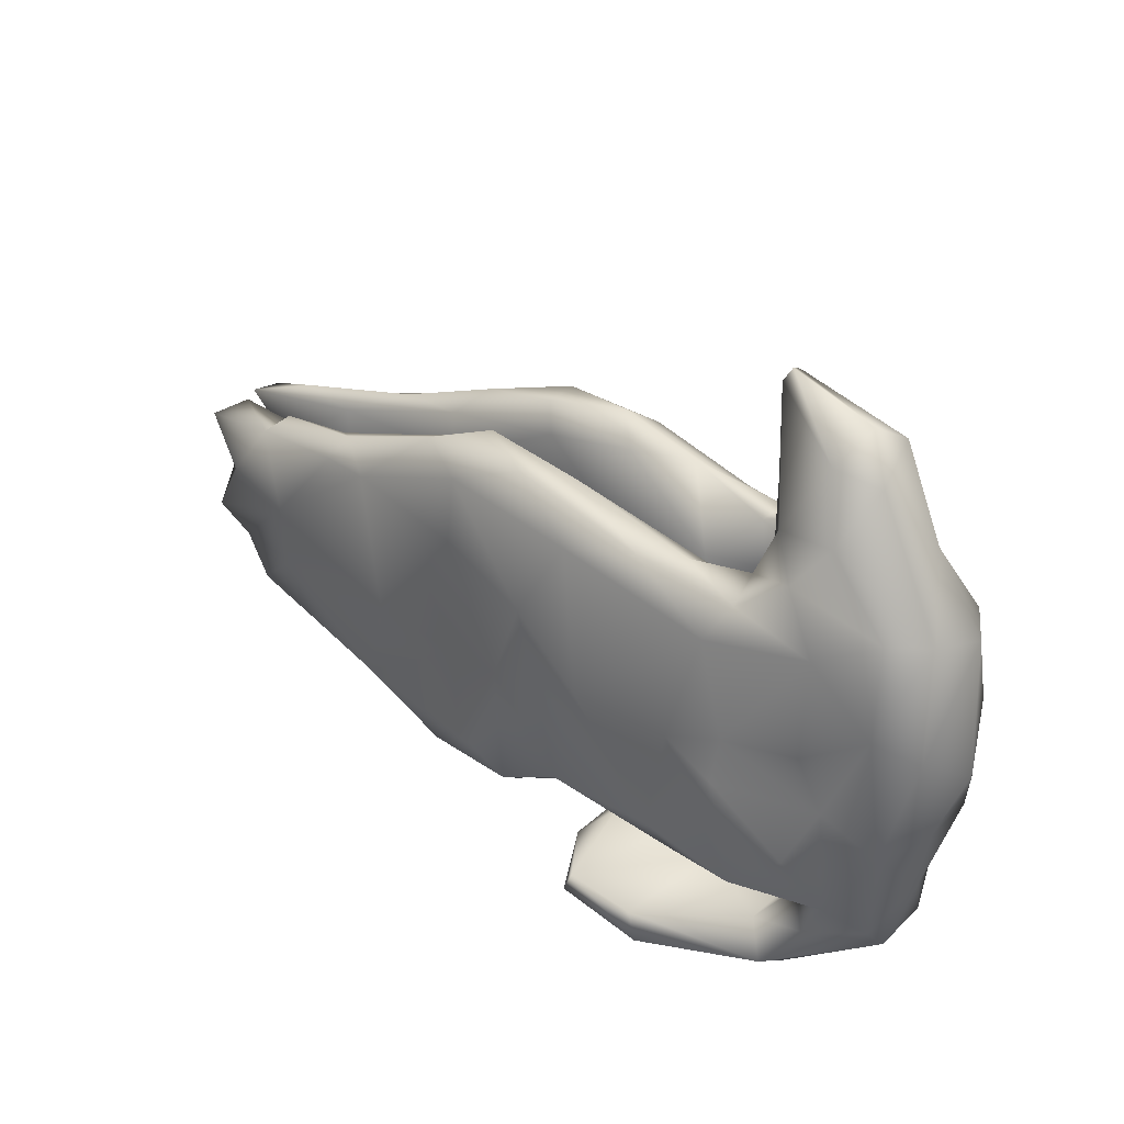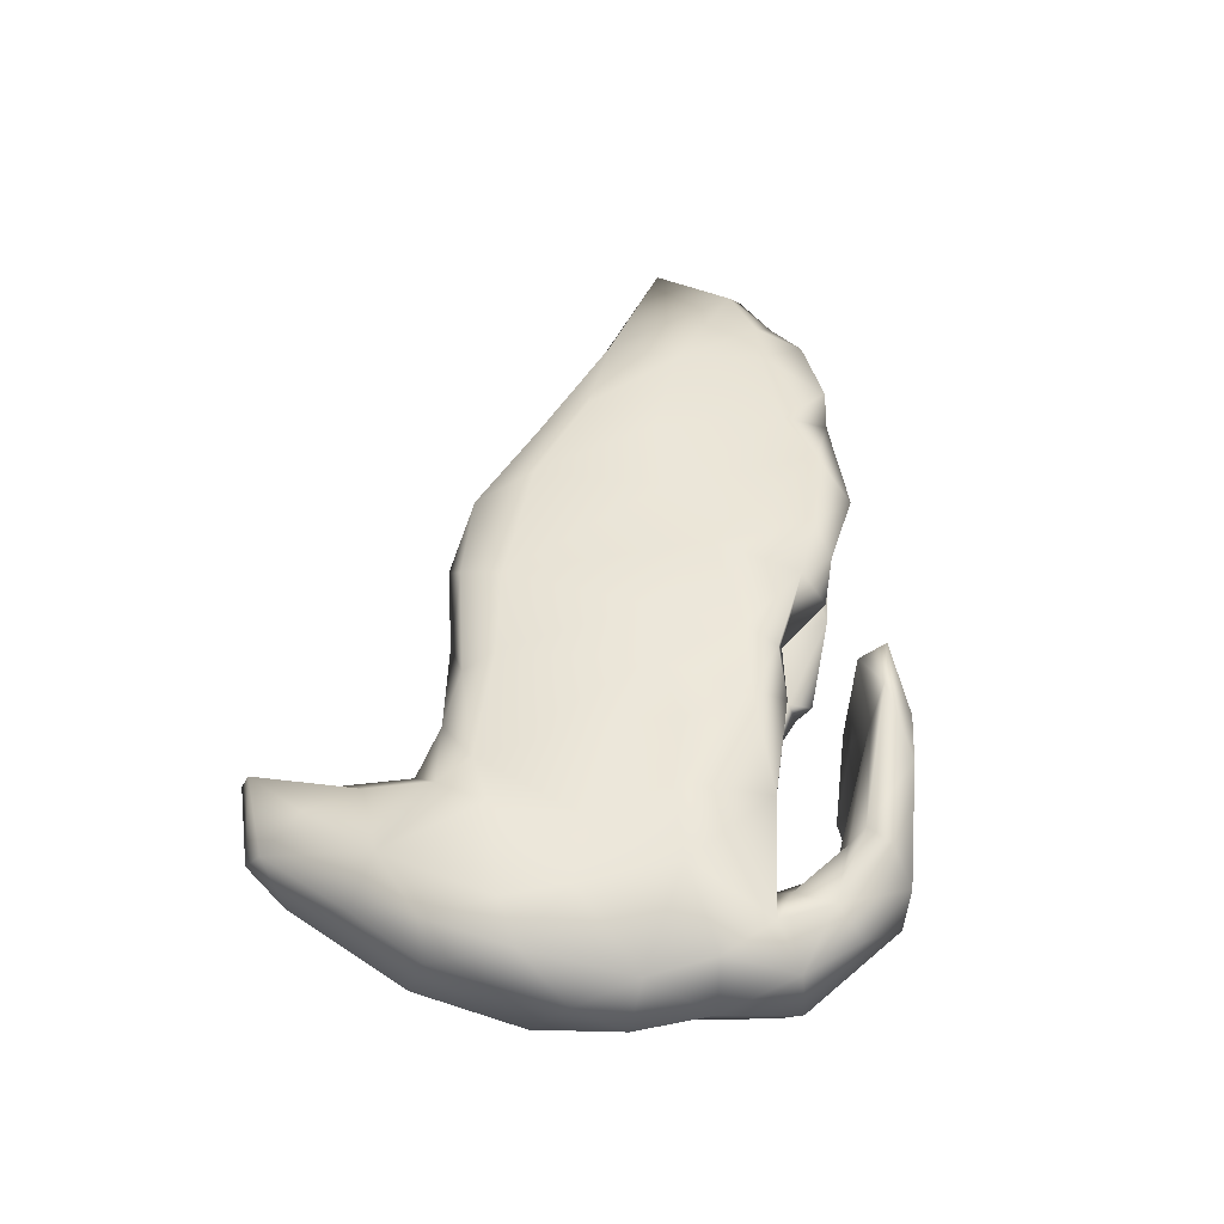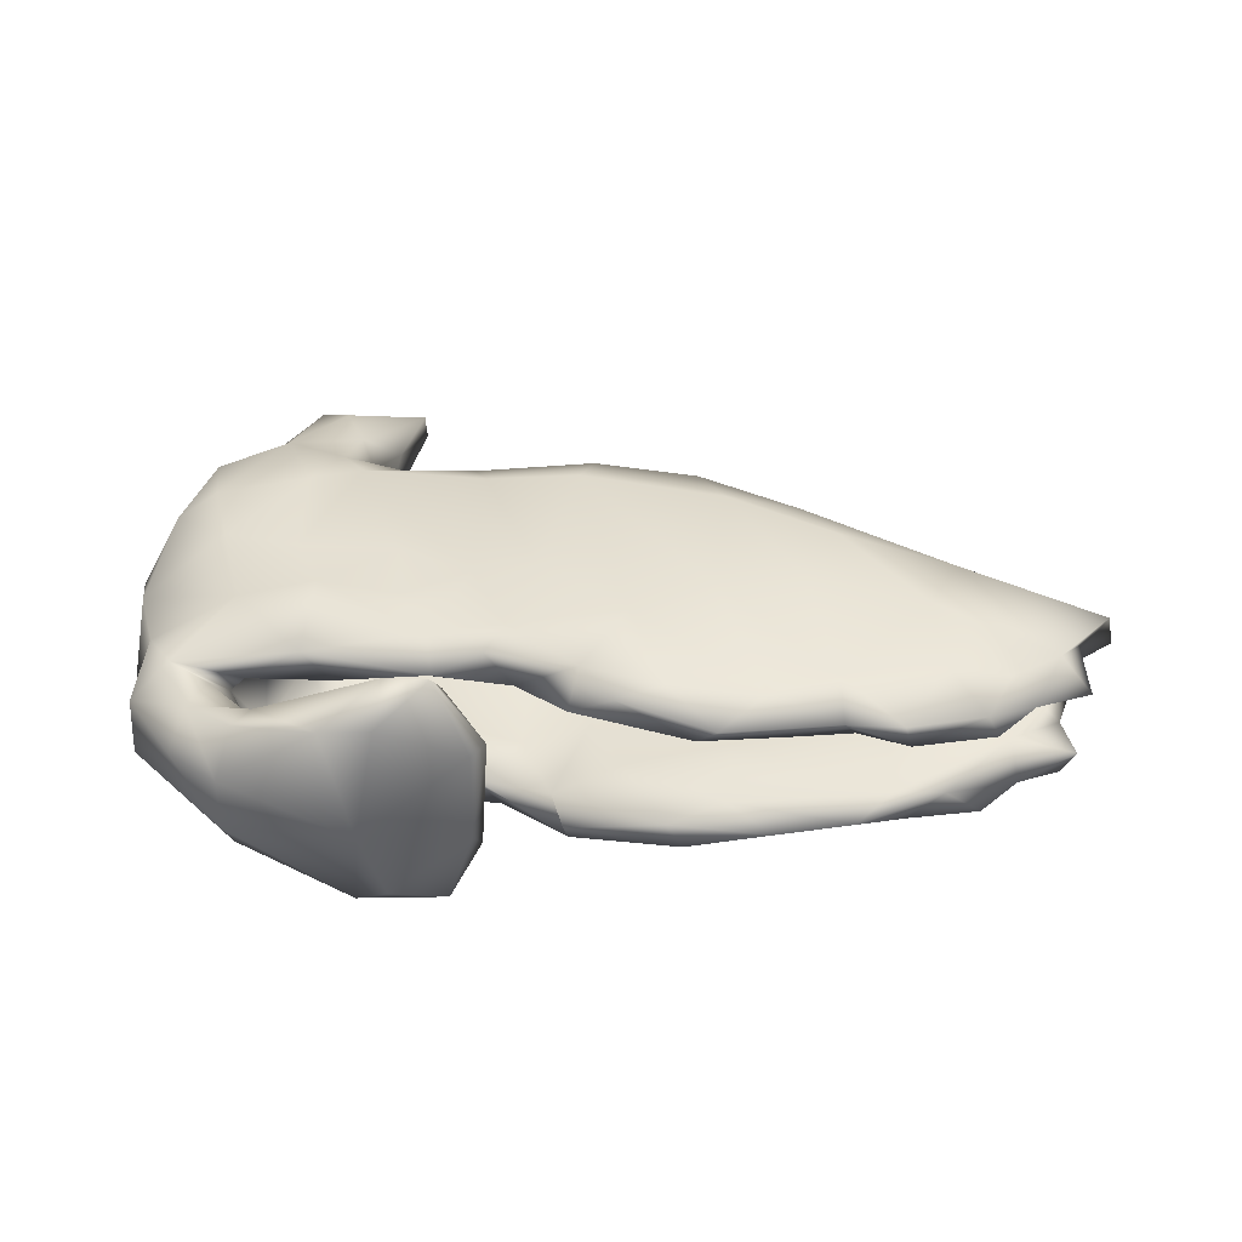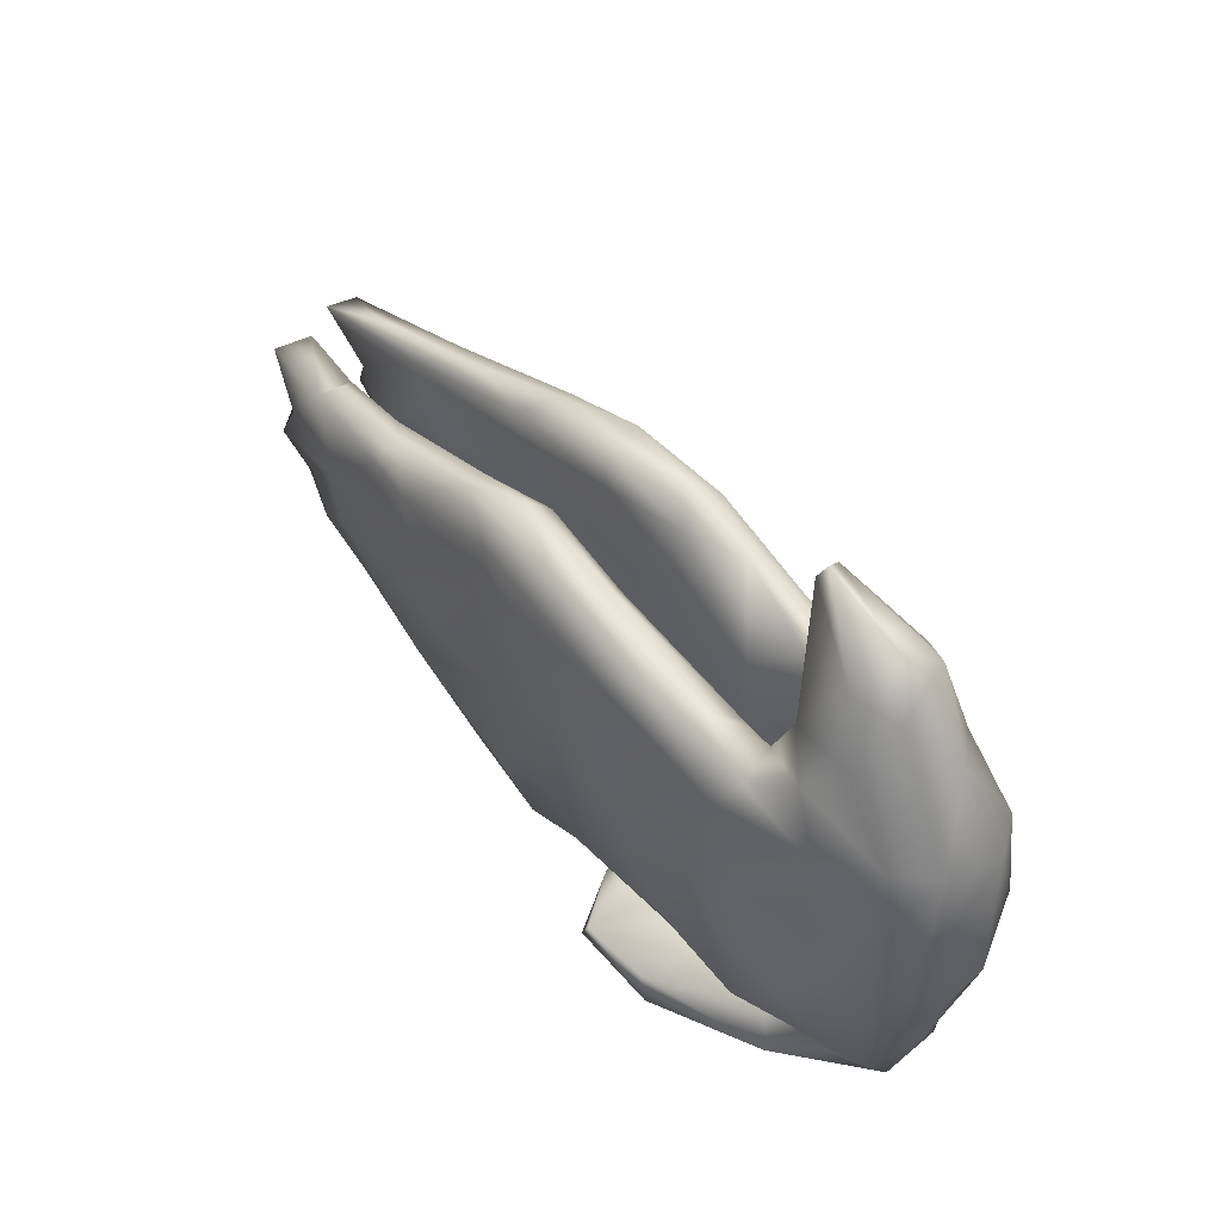
<metadata>
{"format":"obj","ext":"obj","renderer":"f3d","projection":"perspective","resolution":1024,"background":"white","views":[{"elev":32.8,"azim":-138.2,"up":"+Y"},{"elev":47.3,"azim":-82.1,"up":"+Z"},{"elev":38.8,"azim":8.6,"up":"+Z"},{"elev":51.2,"azim":-129.0,"up":"+Y"}]}
</metadata>
<code>
v -0.1295 -0.3251 -0.2123
v -0.06804 -0.1726 -0.1853
v 0.06731 -0.03411 -0.1807
v 0.01314 0.112 -0.1805
v -0.1015 0.003688 -0.1762
v -0.3721 -0.03059 -0.1732
v 0.166 0.2831 -0.1631
v 0.1639 -0.207 -0.1701
v -0.275 0.003493 -0.1642
v -0.2448 -0.1818 -0.1673
v 0.05352 -0.2405 -0.1777
v -0.1985 -0.4057 -0.1774
v -0.2335 -0.3576 -0.1916
v -0.3436 0.2161 -0.1712
v 0.1751 0.1661 -0.1685
v 0.3843 0.1985 -0.1567
v -0.2 0.287 -0.1457
v -0.07737 0.2623 -0.1747
v 0.1766 -0.05011 -0.1649
v -0.4859 -0.1444 -0.1392
v -0.51 0.2349 -0.1328
v -0.2517 -0.403 -0.1975
v -0.4031 -0.2153 -0.1607
v 0.04993 -0.2656 -0.1353
v -0.2817 -0.224 -0.1491
v 0.3586 -0.05805 -0.1492
v -0.3734 0.0394 -0.1544
v 0.4744 0.1916 -0.1432
v -0.06374 -0.3272 -0.1225
v 0.613 0.03534 -0.1416
v 0.3957 -0.2023 -0.1464
v -0.4913 0.04436 -0.1187
v -0.5347 -0.03905 -0.1152
v 0.6002 -0.06682 -0.1401
v -0.3764 0.2744 -0.1413
v 0.6681 0.1598 -0.1148
v 0.2592 0.3037 -0.1179
v 0.6906 -0.1493 -0.1174
v 0.3766 -0.2665 -0.1029
v -0.3123 -0.0334 -0.1275
v -0.2153 -0.2267 -0.13
v 0.03891 0.3388 -0.145
v 0.2383 -0.2684 -0.1466
v -0.3632 -0.2301 -0.1091
v -0.5458 -0.2248 -0.1073
v 0.7517 0.05209 -0.1187
v 0.5769 -0.1767 -0.1233
v 0.4553 0.2287 -0.115
v -0.2284 -0.2 -0.09826
v -0.4481 0.3247 -0.1094
v -0.3643 0.298 -0.08248
v -0.04352 -0.1123 -0.1054
v -0.1015 -0.2013 -0.1125
v 0.1444 0.3486 -0.09175
v -0.1122 -0.3643 -0.2121
v -0.4396 -0.3894 -0.1159
v -0.4023 -0.3384 -0.08431
v -0.6122 0.132 -0.1164
v 0.06723 -0.03159 -0.0956
v -0.3571 -0.09882 -0.1233
v -0.2656 0.2942 -0.1097
v 0.8117 -0.04588 -0.1106
v -0.2253 -0.09572 -0.08652
v 0.0251 -0.2265 -0.1022
v -0.6728 0.0953 -0.07036
v -0.421 -0.2483 -0.1128
v -0.4755 -0.2445 -0.06531
v -0.4991 0.3936 -0.08143
v -0.4412 -0.4328 -0.04657
v -0.5005 -0.3051 -0.09214
v 0.2762 0.2824 -0.07448
v 0.514 0.1947 -0.06891
v 0.8241 0.1299 -0.09823
v 0.2131 -0.2762 -0.095
v 0.1267 -0.1616 -0.08563
v -0.02984 0.3314 -0.0947
v 0.6341 0.1903 -0.08652
v -0.6209 -0.1004 -0.08434
v 0.633 -0.1742 -0.06407
v -0.05298 0.009446 -0.0923
v 0.1107 0.06048 -0.07739
v 0.2938 -0.09897 -0.07497
v 0.2998 -0.2344 -0.07412
v -0.606 -0.2651 -0.06642
v -0.03021 0.2932 -0.06594
v -0.6063 0.2865 -0.09769
v -0.3244 0.08477 -0.08756
v -0.6537 0.2742 -0.03569
v 0.832 -0.05917 -0.05757
v 0.7453 -0.08514 -0.1075
v 0.5014 -0.2306 -0.09668
v -0.3607 0.09369 -0.08758
v -0.1964 -0.001815 -0.0809
v 0.2738 0.05981 -0.06959
v -0.2855 0.2625 -0.06331
v 0.8068 0.02922 -0.07342
v -0.2383 0.1368 -0.04927
v 0.7798 0.03871 -0.05377
v -0.5411 0.4843 -0.02943
v -0.4479 -0.1656 -0.07453
v 0.5342 -0.001598 -0.0637
v -0.01615 0.2128 -0.05026
v 0.2853 0.2004 -0.05409
v -0.4028 0.3868 -0.07826
v 0.6679 0.1514 -0.05409
v 0.4944 0.1004 -0.05889
v 0.143 0.3102 -0.05528
v 0.5525 -0.1904 -0.05935
v -0.2572 0.214 -0.04809
v -0.4748 0.5079 -0.061
v 0.7289 -0.04809 -0.04862
v -0.4136 -0.01799 -0.05768
v 0.7977 0.1446 -0.04065
v -0.3415 0.5748 -0.005194
v -0.4973 0.5523 0.00595
v -0.3923 0.125 -0.03681
v -0.6502 -0.1763 -0.008093
v -0.2318 -0.4336 -0.0392
v -0.3506 0.5948 0.006751
v -0.6952 0.02876 0.03361
v -0.6679 0.244 0.06205
v -0.3664 0.4418 -0.03407
v -0.06992 -0.371 -0.07331
v -0.616 -0.3 -0.03492
v -0.3719 0.2951 -0.04405
v -0.3795 0.2227 0.0284
v -0.6773 -0.05301 -0.03751
v -0.5293 -0.3756 0.04054
v -0.5158 0.5191 0.0617
v -0.07975 -0.3192 -0.04154
v -0.3466 0.5828 0.02949
v -0.1835 0.1942 0.0385
v -0.06636 -0.3695 0.09054
v -0.6133 -0.2919 0.06298
v -0.4058 -0.3239 0.0317
v -0.4408 -0.1312 0.05577
v -0.3531 0.2422 0.07325
v 0.7524 0.1473 0.06416
v -0.4056 0.01202 0.03167
v 0.8743 0.1045 0.03752
v 0.7464 -0.07142 0.04445
v -0.332 0.07338 0.08168
v 0.1066 0.1619 0.04467
v -0.1971 0.09636 0.04317
v 0.01932 0.1809 0.04414
v 0.8403 -0.05928 0.06452
v -0.2741 0.1949 0.0707
v -0.4739 -0.2281 0.04788
v -0.4477 -0.2328 0.07945
v -0.2666 0.279 0.07038
v -0.2794 -0.4236 0.1574
v -0.1846 -0.3308 0.06697
v 0.6448 0.04612 0.06163
v 0.7987 0.01555 0.04981
v -0.5881 0.372 0.05459
v -0.1706 -0.03025 0.06882
v 0.4881 -0.1981 0.06087
v -0.3578 0.4418 0.04257
v 0.6425 0.14 0.05592
v 0.8649 0.1006 0.09087
v -0.2528 -0.3472 0.000339
v 0.3932 0.1467 0.06308
v 0.5726 -0.2152 0.0599
v -0.5585 -0.248 0.1125
v 0.1453 0.2814 0.04625
v 0.01546 -0.04503 0.08864
v 0.356 -0.1122 0.06942
v -0.6609 -0.06933 0.08247
v 0.2241 -0.1883 0.07166
v 0.7014 -0.168 0.05542
v 0.4405 0.02644 0.07707
v -0.1695 -0.1864 0.08106
v 0.396 0.2167 0.07706
v 0.1677 0.3274 0.06809
v 0.2544 -0.2694 0.07568
v 0.05032 -0.1477 0.08342
v 0.393 -0.2427 0.07962
v -0.3895 -0.1996 0.09
v -0.3116 -0.2268 0.08732
v -0.001399 0.3004 0.06866
v -0.6273 0.2561 0.1172
v -0.3717 0.3122 0.1025
v 0.7546 -0.1213 0.08088
v -0.4075 0.3834 0.11
v -0.5103 -0.3292 0.09964
v -0.2736 0.2889 0.112
v 0.1432 -0.2366 0.08213
v -0.03067 -0.2088 0.09705
v -0.6142 -0.1739 0.08807
v 0.6831 -0.181 0.1041
v -0.1539 -0.2272 0.1172
v -0.4937 -0.2656 0.09224
v -0.3031 -0.06986 0.117
v 0.04385 0.3383 0.1127
v -0.4365 -0.4382 0.05294
v 0.5266 0.1969 0.09644
v -0.4542 0.4668 0.1008
v -0.4022 -0.3395 0.09879
v 0.8169 0.02453 0.09037
v -0.3578 -0.2274 0.1384
v -0.107 0.3074 0.1041
v 0.7871 -0.04052 0.12
v -0.6557 0.1105 0.111
v 0.3605 0.2409 0.1479
v 0.2893 -0.2945 0.1191
v -0.4161 -0.4009 0.1328
v -0.5953 0.1458 0.1442
v 0.7125 -0.0967 0.1167
v 0.06084 -0.2704 0.1102
v 0.5832 0.03095 0.145
v 0.5617 -0.2318 0.111
v -0.2208 -0.3546 0.1642
v 0.4719 -0.2416 0.1127
v -0.5254 0.3388 0.1214
v 0.3473 0.2643 0.1168
v -0.4324 0.03959 0.1341
v 0.6157 -0.1111 0.1366
v 0.6224 0.1519 0.1269
v -0.5532 0.04716 0.1382
v -0.4897 -0.1075 0.1385
v 0.4575 -0.1658 0.1423
v -0.1734 -0.1731 0.1549
v 0.3573 -0.2307 0.1509
v -0.07768 -0.205 0.1534
v 0.1837 0.3197 0.1392
v -0.4105 0.2709 0.1507
v 0.009549 0.3111 0.1535
v 0.0734 -0.2281 0.1654
v -0.2349 -0.07749 0.1484
v -0.4449 0.1868 0.1629
v 0.2042 -0.2366 0.153
v -0.3687 -0.07584 0.1586
v -0.2607 0.02488 0.1566
v -0.04915 -0.3333 0.08656
v 0.1257 -0.08022 0.1634
v -0.3937 -0.3615 0.1344
v -0.3646 0.2231 0.1608
v -0.1862 0.2732 0.1432
v -0.1335 -0.01415 0.1564
v -0.03234 0.005646 0.1689
v 0.1319 -0.2726 0.1432
v 0.247 0.01111 0.1592
v 0.4265 0.1673 0.1599
v -0.05381 -0.1506 0.1687
v -0.003639 0.2399 0.177
v 0.2409 0.2293 0.1676
v 0.385 0.04547 0.1626
v -0.1563 0.2249 0.1641
v -0.1127 -0.3272 0.1821
v -0.1908 -0.3686 0.2258
v -0.1975 -0.4157 0.1627
v -0.1185 -0.3678 0.231
f 5 2 10
f 23 6 9
f 82 101 94
f 36 28 48
f 56 22 69
f 13 56 57
f 25 2 41
f 41 53 49
f 3 15 19
f 28 16 48
f 48 16 37
f 44 25 41
f 25 10 2
f 66 25 44
f 25 66 23
f 23 10 25
f 9 10 23
f 10 9 5
f 16 15 7
f 16 7 37
f 59 75 94
f 7 42 37
f 20 23 45
f 6 23 20
f 75 82 94
f 33 6 20
f 6 27 9
f 91 31 47
f 31 91 39
f 47 34 38
f 18 5 14
f 15 4 7
f 4 18 7
f 4 5 18
f 4 15 3
f 4 2 5
f 3 2 4
f 11 3 8
f 2 3 11
f 1 22 13
f 13 22 56
f 55 1 29
f 1 55 22
f 22 55 12
f 144 132 145
f 189 117 134
f 117 124 134
f 156 144 145
f 148 136 149
f 143 165 162
f 45 67 70
f 124 128 134
f 69 195 128
f 130 152 249
f 195 118 151
f 133 123 234
f 118 133 251
f 140 159 138
f 159 140 154
f 159 154 153
f 154 141 153
f 141 154 146
f 163 141 170
f 119 110 115
f 114 110 119
f 110 99 115
f 118 123 133
f 127 78 117
f 107 76 85
f 107 54 76
f 54 42 76
f 33 45 78
f 20 45 33
f 78 84 117
f 78 45 84
f 54 107 71
f 60 112 100
f 37 54 71
f 97 80 102
f 93 80 97
f 225 174 194
f 220 189 164
f 203 219 207
f 233 229 239
f 240 248 239
f 248 240 245
f 225 227 245
f 246 225 245
f 216 220 232
f 237 233 239
f 237 239 248
f 227 248 245
f 227 238 248
f 194 227 225
f 216 219 220
f 233 216 232
f 216 233 237
f 194 201 227
f 201 238 227
f 219 216 230
f 230 216 237
f 238 237 248
f 237 226 230
f 238 186 237
f 186 226 237
f 214 207 230
f 207 219 230
f 226 214 230
f 186 182 226
f 181 203 207
f 214 181 207
f 226 184 214
f 250 251 252
f 151 251 250
f 249 212 250
f 252 249 250
f 133 234 252
f 252 234 249
f 66 44 100
f 66 100 67
f 45 66 67
f 45 70 84
f 84 70 124
f 102 80 81
f 52 80 93
f 53 52 63
f 52 93 63
f 63 44 49
f 60 44 63
f 70 67 57
f 70 56 124
f 103 72 71
f 48 71 72
f 48 37 71
f 81 94 103
f 59 81 80
f 80 52 59
f 49 53 63
f 44 41 49
f 124 56 69
f 42 17 76
f 37 42 54
f 63 40 60
f 23 66 45
f 56 70 57
f 59 94 81
f 161 57 135
f 48 72 77
f 94 106 103
f 52 64 59
f 64 52 53
f 1 161 152
f 36 48 77
f 59 64 75
f 130 1 152
f 12 123 118
f 105 77 72
f 36 77 105
f 75 83 82
f 55 29 123
f 113 36 105
f 73 36 113
f 75 74 83
f 64 74 75
f 24 74 64
f 46 36 73
f 46 30 36
f 74 39 83
f 74 43 39
f 73 113 96
f 46 73 96
f 46 96 62
f 101 82 108
f 15 16 26
f 19 15 26
f 11 64 53
f 2 11 53
f 41 2 53
f 1 13 161
f 13 57 161
f 22 118 69
f 11 24 64
f 29 1 130
f 123 12 55
f 81 103 102
f 71 107 103
f 117 84 124
f 97 85 95
f 85 97 102
f 104 122 125
f 123 29 234
f 234 29 130
f 69 118 195
f 124 69 128
f 57 67 135
f 103 107 102
f 148 67 100
f 67 148 135
f 148 100 136
f 107 85 102
f 100 112 136
f 112 139 136
f 97 95 109
f 139 112 116
f 116 125 126
f 65 127 120
f 121 65 120
f 88 65 121
f 99 88 155
f 122 104 114
f 22 12 118
f 30 28 36
f 30 16 28
f 30 26 16
f 31 19 26
f 31 8 19
f 43 8 31
f 24 43 74
f 11 43 24
f 11 8 43
f 30 34 26
f 31 26 34
f 62 30 46
f 34 30 90
f 31 34 47
f 43 31 39
f 38 34 90
f 8 3 19
f 162 173 159
f 169 187 176
f 166 169 176
f 188 187 209
f 176 187 188
f 234 130 249
f 138 196 218
f 159 196 138
f 169 167 177
f 175 169 177
f 169 175 187
f 209 175 241
f 187 175 209
f 140 138 160
f 160 138 218
f 157 171 153
f 157 177 167
f 199 160 202
f 163 157 153
f 153 141 163
f 205 177 213
f 175 177 205
f 154 160 199
f 146 154 199
f 177 157 213
f 118 251 151
f 154 140 160
f 213 163 211
f 157 163 213
f 146 199 202
f 183 146 202
f 208 183 202
f 170 183 190
f 170 141 183
f 190 183 208
f 51 61 35
f 86 21 58
f 21 86 50
f 96 98 111
f 85 76 95
f 51 92 95
f 92 51 116
f 76 61 95
f 65 78 127
f 58 78 65
f 116 51 125
f 61 51 95
f 50 104 51
f 51 104 125
f 58 65 88
f 86 58 88
f 50 86 68
f 50 68 104
f 104 68 110
f 68 86 88
f 110 68 99
f 99 68 88
f 104 110 114
f 111 108 79
f 89 96 111
f 101 108 111
f 98 96 113
f 105 111 98
f 105 98 113
f 105 72 106
f 163 170 190
f 163 190 211
f 119 115 131
f 131 115 129
f 115 99 129
f 99 155 129
f 114 131 158
f 122 114 158
f 114 119 131
f 155 88 121
f 125 158 182
f 126 125 137
f 120 127 168
f 132 147 150
f 126 137 142
f 139 126 142
f 168 117 189
f 168 127 117
f 145 132 180
f 165 145 180
f 141 146 183
f 125 122 158
f 139 116 126
f 164 149 200
f 148 149 164
f 148 164 192
f 198 135 192
f 135 148 192
f 185 192 164
f 165 174 173
f 156 145 166
f 156 179 193
f 179 178 193
f 149 179 200
f 178 179 149
f 198 192 185
f 164 134 185
f 134 128 185
f 145 143 166
f 172 156 166
f 179 156 172
f 179 172 191
f 185 206 236
f 198 185 236
f 185 195 206
f 185 128 195
f 196 173 215
f 166 143 171
f 166 176 188
f 172 166 188
f 172 188 191
f 135 198 212
f 161 135 212
f 159 173 196
f 171 143 162
f 162 165 173
f 235 244 228
f 224 228 244
f 191 188 224
f 212 152 161
f 196 204 218
f 247 210 243
f 90 30 62
f 6 33 27
f 7 18 42
f 32 27 33
f 14 5 9
f 42 18 17
f 32 33 58
f 32 21 27
f 14 9 27
f 14 27 21
f 18 14 17
f 17 61 76
f 58 33 78
f 21 32 58
f 17 14 35
f 17 35 61
f 35 14 21
f 35 21 50
f 51 35 50
f 47 38 79
f 38 90 79
f 90 111 79
f 90 62 89
f 47 79 91
f 91 79 108
f 90 89 111
f 89 62 96
f 39 91 83
f 83 91 108
f 83 108 82
f 224 188 228
f 188 209 228
f 242 221 247
f 223 242 235
f 231 235 228
f 223 235 231
f 209 241 228
f 251 133 252
f 223 221 242
f 241 231 228
f 241 205 231
f 218 210 202
f 205 223 231
f 249 152 212
f 175 205 241
f 202 160 218
f 208 202 210
f 217 208 210
f 217 210 221
f 223 213 221
f 205 213 223
f 190 208 217
f 221 211 217
f 211 190 217
f 213 211 221
f 131 129 197
f 197 129 214
f 131 197 184
f 155 181 214
f 158 131 184
f 197 214 184
f 181 155 121
f 182 184 226
f 158 184 182
f 121 203 181
f 121 120 203
f 150 182 186
f 137 125 182
f 150 137 182
f 150 147 137
f 120 168 203
f 201 186 238
f 201 150 186
f 132 150 201
f 203 168 219
f 180 201 194
f 180 132 201
f 168 220 219
f 174 180 194
f 174 165 180
f 189 220 168
f 134 164 189
f 178 136 193
f 215 174 225
f 173 174 215
f 129 155 214
f 136 139 193
f 215 225 204
f 204 225 246
f 196 215 204
f 212 236 250
f 218 204 243
f 210 218 243
f 198 236 212
f 195 151 206
f 236 206 151
f 236 151 250
f 200 191 222
f 222 191 224
f 224 244 222
f 240 244 235
f 204 246 243
f 243 246 247
f 239 222 244
f 240 239 244
f 240 235 245
f 235 242 245
f 246 245 242
f 246 242 247
f 200 222 232
f 232 222 229
f 239 229 222
f 220 164 200
f 220 200 232
f 232 229 233
f 72 103 106
f 106 101 105
f 105 101 111
f 179 191 200
f 221 210 247
f 44 60 100
f 149 136 178
f 94 101 106
f 144 156 193
f 147 144 142
f 132 144 147
f 139 142 193
f 147 142 137
f 142 144 193
f 87 40 97
f 60 92 112
f 112 92 116
f 60 40 92
f 95 92 87
f 92 40 87
f 40 93 97
f 95 87 109
f 87 97 109
f 40 63 93
f 165 143 145
f 162 159 153
f 162 153 171
f 171 167 166
f 171 157 167
f 167 169 166

</code>
